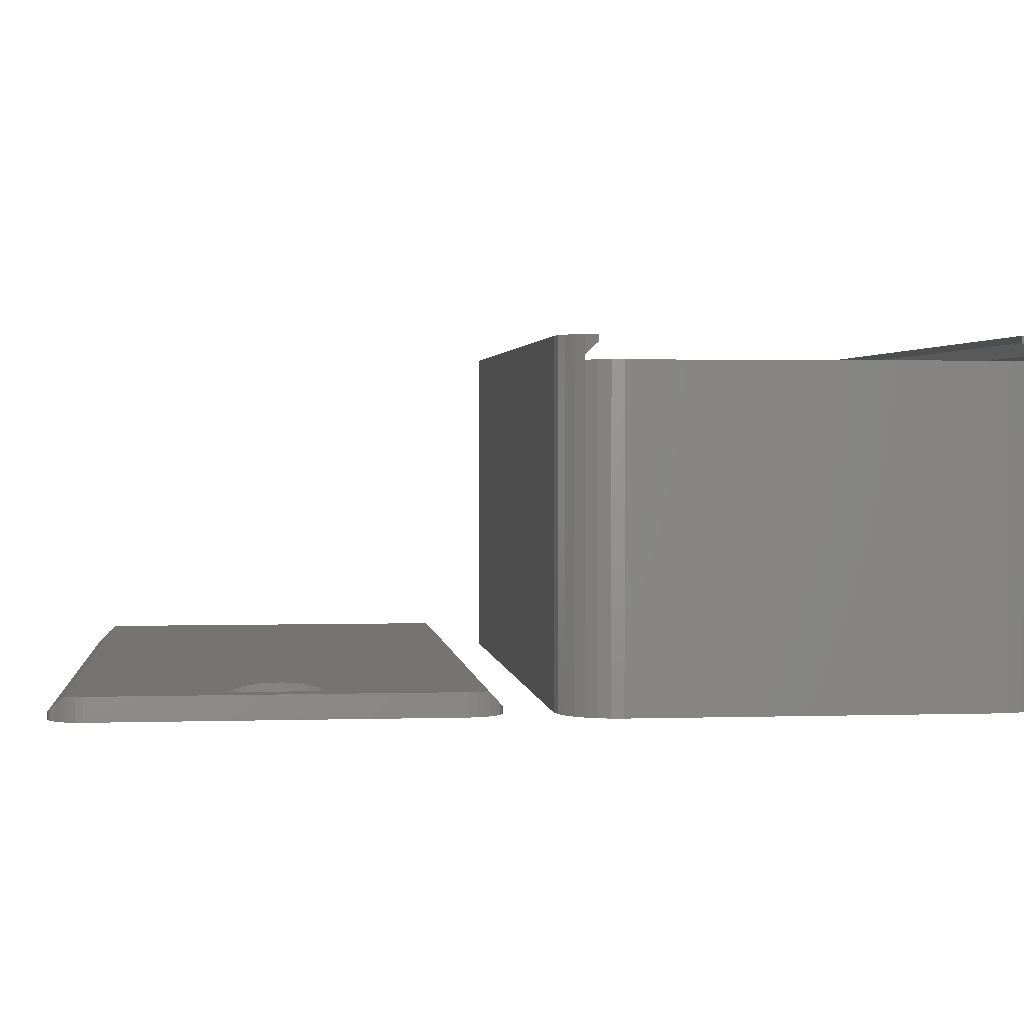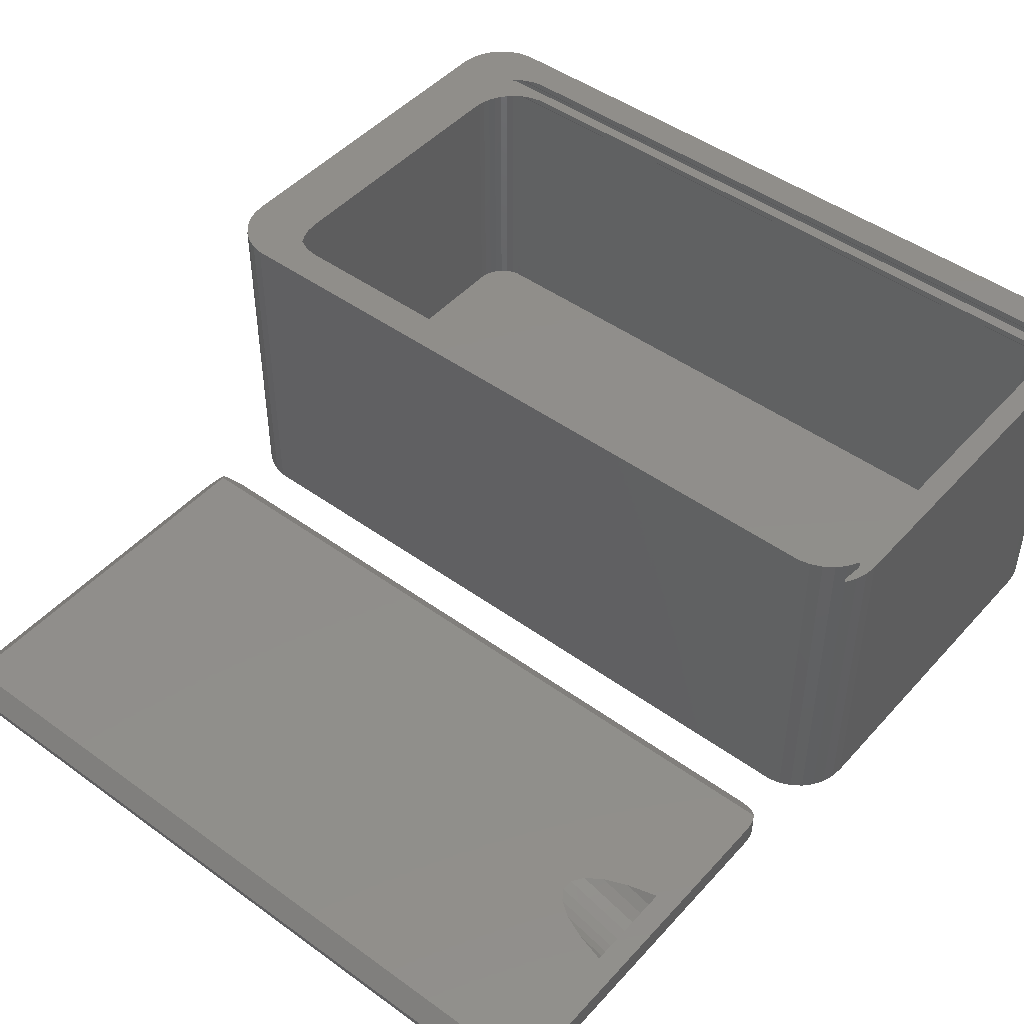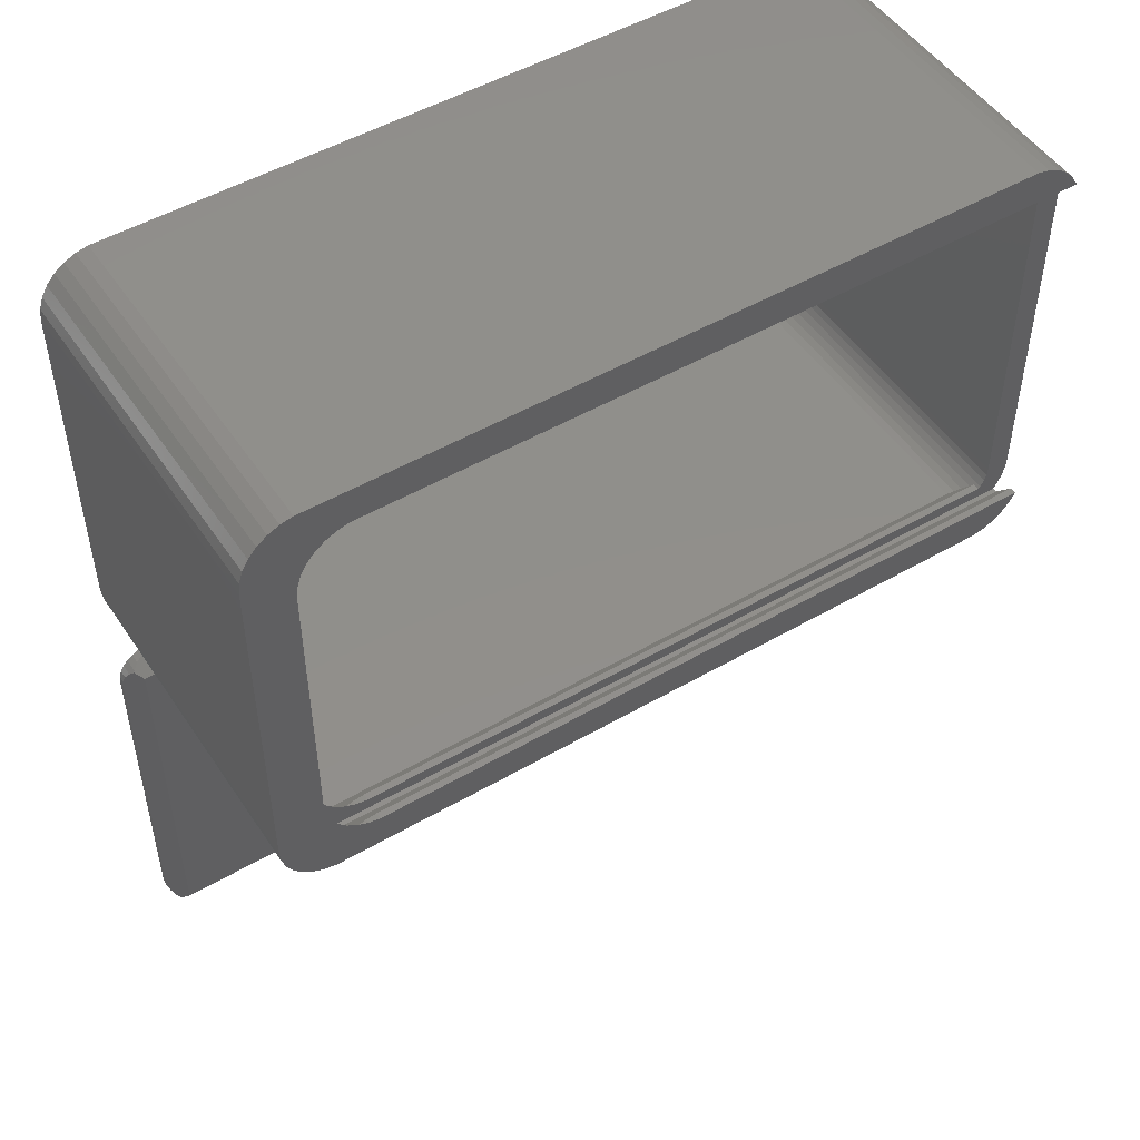
<metadata>
{"format":"stl","ext":"stl","renderer":"f3d","projection":"perspective","resolution":1024,"background":"white","views":[{"elev":1.9,"azim":83.6,"up":"+Z"},{"elev":46.9,"azim":39.4,"up":"+Z"},{"elev":49.9,"azim":-32.6,"up":"+Y"}]}
</metadata>
<code>
# stl→obj: 346 verts, 690 faces
v 0 5 0
v 0 35 30
v 0 35 0
v 0 5 30
v 68 35 28
v 70 35 28
v 69.89 36.04 28
v 70 5 28
v 67.93 35.62 28
v 69.57 37.03 28
v 68 5 28
v 67.74 36.22 28
v 69.05 37.94 28
v 69.89 3.96 28
v 67.43 36.76 28
v 69 37.98 28
v 67.93 4.376 28
v 69.57 2.966 28
v 67.24 36.97 28
v 8.477 36.97 28
v 4.686 37.98 28
v 7.455 36.76 28
v 6.5 36.33 28
v 5.654 35.72 28
v 4.073 37.85 28
v 3.5 37.6 28
v 4.955 34.94 28
v 2.993 37.23 28
v 2.573 36.76 28
v 4.109 33.04 28
v 2 35 28
v 4 32 28
v 2.259 36.22 28
v 67.74 3.78 28
v 69.05 2.061 28
v 67.43 3.237 28
v 69 2.016 28
v 67.24 3.027 28
v 8.477 3.027 28
v 4.686 2.016 28
v 7.455 3.245 28
v 6.5 3.67 28
v 5.654 4.284 28
v 3.5 2.402 28
v 4.955 5.061 28
v 2.066 4.376 28
v 4.432 5.966 28
v 2 5 28
v 4.109 6.96 28
v 4.073 2.147 28
v 4 8 28
v 2.066 35.62 28
v 4.432 34.03 28
v 2.993 2.771 28
v 2.573 3.237 28
v 2.259 3.78 28
v 4.477 39.97 0
v 3.455 39.76 30
v 4.477 39.97 30
v 3.455 39.76 0
v 69.89 36.04 0
v 70 35 0
v 65.52 39.97 0
v 65.52 39.97 30
v 4.477 0.02739 0
v 65.52 0.02739 30
v 4.477 0.02739 30
v 65.52 0.02739 0
v 66.55 0.2447 30
v 66.55 0.2447 0
v 70 5 0
v 69.89 3.96 0
v 69.57 2.966 0
v 69.05 2.061 0
v 68.35 1.284 0
v 69.57 37.03 0
v 67.5 0.6699 0
v 69.05 37.94 0
v 68.35 38.72 0
v 67.5 39.33 0
v 66.55 39.76 0
v 3.455 0.2447 0
v 2.5 0.6699 0
v 1.654 1.284 0
v 0.9549 2.061 0
v 2.5 39.33 0
v 0.4323 2.966 0
v 1.654 38.72 0
v 0.1093 3.96 0
v 0.9549 37.94 0
v 0.4323 37.03 0
v 0.1093 36.04 0
v 0.1093 36.04 30
v 66.55 39.76 30
v 0.9549 2.061 30
v 1.654 1.284 30
v 3.455 0.2447 30
v 2.5 0.6699 30
v 68.35 38.72 30
v 69 37.98 28.42
v 69.05 37.94 28.46
v 69.05 37.94 30
v 68.35 1.284 30
v 69.05 2.061 28.46
v 69.05 2.061 30
v 69 2.016 28.42
v 2.5 39.33 30
v 1.654 38.72 30
v 0.9549 37.94 30
v 67.5 39.33 30
v 67.5 0.6699 30
v 0.1093 3.96 30
v 0.4323 2.966 30
v 0.4323 37.03 30
v 2 5 26
v 2 35 26
v 2 35 26.4
v 2 5 26.4
v 2 35 2
v 2 5 2
v 2 5 28.4
v 2 35 28.4
v 2.573 36.76 26
v 2.993 37.23 2
v 2.993 37.23 26
v 2.573 36.76 2
v 68 35 2
v 67.93 35.62 2
v 2.066 35.62 2
v 2.066 35.62 26
v 68 5 2
v 67.93 4.376 2
v 65.31 2.016 2
v 4.686 2.016 26
v 65.31 2.016 26
v 4.686 2.016 2
v 65.31 37.98 2
v 67.74 36.22 2
v 67.43 36.76 2
v 67.01 37.23 2
v 67.74 3.78 2
v 66.5 37.6 2
v 67.43 3.237 2
v 65.93 37.85 2
v 67.01 2.771 2
v 66.5 2.402 2
v 65.93 2.147 2
v 4.686 37.98 2
v 4.073 37.85 2
v 3.5 37.6 2
v 4.073 2.147 2
v 3.5 2.402 2
v 2.259 36.22 2
v 2.993 2.771 2
v 2.573 3.237 2
v 2.259 3.78 2
v 2.066 4.376 2
v 65.31 37.98 26.42
v 4.686 37.98 26.42
v 2.259 36.22 26
v 3.5 37.6 26.8
v 2.993 37.23 27.17
v 66.5 2.402 26.8
v 67.01 2.771 27.17
v 2.993 2.771 26
v 2.573 3.237 26
v 3.5 2.402 26
v 4.073 2.147 26
v 2.066 4.376 26
v 4.073 37.85 26.55
v 65.93 37.85 26.55
v 67.01 37.23 27.17
v 67.24 36.97 27.43
v 66.5 37.6 26.8
v 65.93 2.147 26.55
v 65.31 2.016 26.42
v 2.259 3.78 26
v 67.24 3.027 27.43
v 4 8 30
v 3.6 3.6 30
v 4 32 30
v 4.109 6.96 30
v 4.432 5.966 30
v 4.955 5.061 30
v 5.654 4.284 30
v 6.5 3.67 30
v 6.657 3.6 30
v 6.5 36.33 30
v 3.6 36.4 30
v 6.657 36.4 30
v 5.654 35.72 30
v 4.955 34.94 30
v 4.432 34.03 30
v 4.109 33.04 30
v 4.686 2.016 28.42
v 2.066 4.376 28.47
v 4.686 37.98 28.42
v 4.073 37.85 28.55
v 3.5 37.6 28.8
v 2.993 37.23 29.17
v 4.073 2.147 28.55
v 3.5 2.402 28.8
v 2.259 3.78 28.66
v 2.573 3.237 28.97
v 2.993 2.771 29.17
v 2.887 2.887 29.29
v 2.259 36.22 28.66
v 2.573 36.76 28.97
v 2.066 35.62 28.47
v 2.887 37.11 29.29
v 7.455 36.76 29.64
v 69.59 36.97 29.43
v 8.477 36.97 29.43
v 69.57 37.03 29.37
v 69.59 3.027 29.43
v 69.57 2.966 29.37
v 7.455 3.245 29.64
v 8.477 3.027 29.43
v 69.59 36.97 30
v 69.57 37.03 30
v 8.477 36.97 30
v 7.455 36.76 30
v 69.59 3.027 30
v 69.57 2.966 30
v 8.477 3.027 30
v 7.455 3.245 30
v 3.6 3.6 28
v 6.657 3.6 28
v 3.6 36.4 28
v 6.657 36.4 28
v 4.686 2.016 26.42
v 2.066 4.376 26.47
v 4.073 2.147 26.55
v 3.5 2.402 26.8
v 2.259 3.78 26.66
v 2.573 3.237 26.97
v 2.993 2.771 27.17
v 2.887 2.887 27.29
v 2.259 36.22 26.66
v 2.573 36.76 26.97
v 2.066 35.62 26.47
v 2.887 37.11 27.29
v 7.455 36.76 27.64
v 8.477 36.97 27.43
v 8.477 3.027 27.43
v 7.455 3.245 27.64
v 66 -17.84 2
v 65.99 -17.85 1.961
v 66 -18.64 2
v 66 -18.19 2
v 65.75 -18.55 1.222
v 66 -25.97 2
v 65.99 -25.95 1.961
v 65.87 -25.95 2
v 65.56 -24.4 0.6381
v 65.75 -25.25 1.222
v 65.43 -23.45 0.2337
v 61.37 -24.4 2
v 59.99 -23.45 2
v 66 -18.73 2
v 66 -25.61 2
v 66 -25.96 2
v 63.35 -25.25 2
v 66 -25.16 2
v 65.87 -17.85 2
v 63.35 -18.55 2
v 59.99 -20.35 2
v 65.36 -21.38 0.02705
v 65.43 -20.35 0.2337
v 59.29 -21.38 2
v 65.56 -19.4 0.6381
v 61.37 -19.4 2
v 65.36 -22.42 0.02705
v 59.29 -22.42 2
v 66 -25.07 2
v 66 -17.83 2
v 68 -36.8 2
v 68 -7 0
v 68 -7 2
v 68 -36.8 0
v 67.01 -39.03 1.271
v 67.43 -38.56 0
v 67.43 -38.56 1.737
v 67.01 -39.03 0
v 0.06556 -37.42 0
v 0 -36.8 0.5
v 0 -36.8 0
v 0.06556 -37.42 0.5656
v 67.58 -5.5 2
v 67.93 -6.376 2
v 67.74 -5.78 2
v 1.5 -5.5 2
v 67.58 -38.3 2
v 67.93 -37.42 2
v 67.74 -38.02 2
v 1.5 -38.3 2
v 67.93 -37.42 0
v 0 -7 0.5
v 0 -7 0
v 0.06556 -6.376 0
v 0.06556 -6.376 0.5656
v 65.31 -4.016 0
v 2.686 -4.016 0.5164
v 65.31 -4.016 0.5164
v 2.686 -4.016 0
v 65.31 -39.78 0
v 67.74 -38.02 0
v 67.93 -6.376 0
v 67.74 -5.78 0
v 66.5 -39.4 0
v 67.43 -5.237 0
v 65.93 -39.65 0
v 67.01 -4.771 0
v 66.5 -4.402 0
v 65.93 -4.147 0
v 2.686 -39.78 0
v 2.073 -39.65 0
v 1.5 -39.4 0
v 0.9926 -39.03 0
v 2.073 -4.147 0
v 0.5729 -38.56 0
v 1.5 -4.402 0
v 0.2594 -38.02 0
v 0.9926 -4.771 0
v 0.5729 -5.237 0
v 0.2594 -5.78 0
v 65.31 -39.78 0.5164
v 2.686 -39.78 0.5164
v 66.5 -39.4 0.9019
v 0.2594 -38.02 0.7594
v 0.5729 -38.56 1.073
v 1.5 -4.402 0.9019
v 0.9926 -4.771 1.271
v 67.01 -4.771 1.271
v 67.43 -5.237 1.737
v 65.93 -4.147 0.6468
v 66.5 -4.402 0.9019
v 65.93 -39.65 0.6468
v 2.073 -39.65 0.6468
v 0.9926 -39.03 1.271
v 0.8874 -38.91 1.387
v 1.5 -39.4 0.9019
v 0.2594 -5.78 0.7594
v 0.5729 -5.237 1.073
v 2.073 -4.147 0.6468
v 0.8874 -4.887 1.387
f 1 2 3
f 2 1 4
f 5 6 7
f 6 5 8
f 9 7 10
f 11 8 5
f 12 10 13
f 8 11 14
f 15 13 16
f 17 14 11
f 14 17 18
f 7 9 5
f 10 12 9
f 13 15 12
f 16 19 15
f 16 20 19
f 21 20 16
f 21 22 20
f 21 23 22
f 21 24 23
f 25 24 21
f 26 24 25
f 24 26 27
f 28 27 26
f 29 27 28
f 30 31 32
f 33 27 29
f 34 18 17
f 18 34 35
f 36 35 34
f 35 36 37
f 38 37 36
f 39 37 38
f 39 40 37
f 41 40 39
f 42 40 41
f 43 40 42
f 44 43 45
f 46 45 47
f 48 47 49
f 43 50 40
f 48 49 51
f 32 31 51
f 48 51 31
f 52 27 33
f 47 48 46
f 27 52 53
f 43 44 50
f 31 53 52
f 45 54 44
f 53 31 30
f 45 55 54
f 45 56 55
f 45 46 56
f 57 58 59
f 58 57 60
f 6 61 7
f 61 6 62
f 63 59 64
f 59 63 57
f 65 66 67
f 66 65 68
f 68 69 66
f 69 68 70
f 68 71 72
f 71 68 62
f 68 72 73
f 63 62 68
f 68 73 74
f 62 63 61
f 68 74 75
f 61 63 76
f 68 75 77
f 76 63 78
f 68 77 70
f 78 63 79
f 79 63 80
f 80 63 81
f 65 63 68
f 65 57 63
f 1 65 82
f 65 1 57
f 1 82 83
f 3 57 1
f 1 83 84
f 57 3 60
f 1 84 85
f 60 3 86
f 1 85 87
f 86 3 88
f 1 87 89
f 88 3 90
f 90 3 91
f 91 3 92
f 8 62 6
f 62 8 71
f 14 71 8
f 71 14 72
f 3 93 92
f 93 3 2
f 81 64 94
f 64 81 63
f 84 95 85
f 95 84 96
f 83 97 98
f 97 83 82
f 16 99 100
f 101 99 102
f 99 101 100
f 99 16 79
f 78 16 13
f 16 78 79
f 103 104 105
f 106 103 37
f 104 103 106
f 37 74 35
f 75 37 103
f 37 75 74
f 35 73 18
f 73 35 74
f 18 72 14
f 72 18 73
f 60 107 58
f 107 60 86
f 90 108 88
f 108 90 109
f 79 110 99
f 110 79 80
f 70 111 69
f 111 70 77
f 77 103 111
f 103 77 75
f 82 67 97
f 67 82 65
f 87 112 89
f 112 87 113
f 89 4 1
f 4 89 112
f 85 113 87
f 113 85 95
f 86 108 107
f 108 86 88
f 92 114 91
f 114 92 93
f 91 109 90
f 109 91 114
f 84 98 96
f 98 84 83
f 80 94 110
f 94 80 81
f 10 78 13
f 78 10 76
f 7 76 10
f 76 7 61
f 115 116 117
f 115 117 118
f 116 115 119
f 119 115 120
f 121 31 122
f 31 121 48
f 123 124 125
f 124 123 126
f 127 9 128
f 9 127 5
f 116 129 130
f 129 116 119
f 131 5 127
f 5 131 11
f 132 11 131
f 11 132 17
f 133 134 135
f 134 133 136
f 137 127 128
f 127 137 131
f 137 128 138
f 133 131 137
f 137 138 139
f 131 133 132
f 137 139 140
f 132 133 141
f 137 140 142
f 141 133 143
f 137 142 144
f 143 133 145
f 145 133 146
f 146 133 147
f 148 133 137
f 148 136 133
f 119 148 149
f 148 119 136
f 119 149 150
f 120 136 119
f 119 150 124
f 136 120 151
f 119 124 126
f 151 120 152
f 119 126 153
f 152 120 154
f 119 153 129
f 154 120 155
f 155 120 156
f 156 120 157
f 148 158 159
f 158 148 137
f 160 126 123
f 126 160 153
f 125 161 162
f 150 125 124
f 125 150 161
f 138 15 139
f 15 138 12
f 145 163 164
f 163 145 146
f 165 155 166
f 155 165 154
f 151 167 168
f 167 151 152
f 169 120 115
f 120 169 157
f 150 170 161
f 170 150 149
f 130 153 160
f 153 130 129
f 144 158 137
f 158 144 171
f 139 172 140
f 172 139 173
f 15 173 139
f 173 15 19
f 140 174 142
f 174 140 172
f 143 34 141
f 34 143 36
f 146 175 163
f 175 146 147
f 175 135 176
f 147 135 175
f 133 135 147
f 136 168 134
f 168 136 151
f 177 157 169
f 157 177 156
f 166 156 177
f 156 166 155
f 149 159 170
f 159 149 148
f 128 12 138
f 12 128 9
f 142 171 144
f 171 142 174
f 143 178 36
f 164 143 145
f 143 164 178
f 36 178 38
f 141 17 132
f 17 141 34
f 152 165 167
f 165 152 154
f 179 180 181
f 182 180 179
f 183 180 182
f 184 180 183
f 185 180 184
f 186 180 185
f 180 186 187
f 188 189 190
f 191 189 188
f 192 189 191
f 193 189 192
f 194 189 193
f 181 189 194
f 189 181 180
f 37 195 106
f 195 37 40
f 46 121 196
f 121 46 48
f 21 100 197
f 100 21 16
f 25 197 198
f 197 25 21
f 28 199 200
f 199 28 26
f 44 201 50
f 201 44 202
f 55 203 204
f 203 55 56
f 26 198 199
f 198 26 25
f 50 195 40
f 195 50 201
f 205 204 206
f 54 204 205
f 204 54 55
f 54 202 44
f 202 54 205
f 207 29 208
f 29 207 33
f 122 52 209
f 52 122 31
f 56 196 203
f 196 56 46
f 208 200 210
f 200 208 28
f 28 208 29
f 209 33 207
f 33 209 52
f 197 190 189
f 190 197 211
f 100 212 213
f 200 189 210
f 211 197 213
f 189 200 199
f 198 189 199
f 189 198 197
f 100 213 197
f 212 100 214
f 214 100 101
f 106 215 216
f 195 187 217
f 195 217 218
f 187 195 180
f 215 106 218
f 201 180 195
f 205 180 202
f 180 205 206
f 106 216 104
f 218 106 195
f 180 201 202
f 204 180 206
f 180 121 189
f 180 204 203
f 122 189 121
f 196 180 203
f 209 189 122
f 180 196 121
f 208 189 207
f 189 208 210
f 189 209 207
f 102 219 220
f 99 219 102
f 110 219 99
f 94 219 110
f 64 219 94
f 64 221 219
f 59 221 64
f 59 222 221
f 59 188 222
f 59 191 188
f 58 191 59
f 107 191 58
f 108 191 107
f 191 108 192
f 114 192 109
f 109 192 108
f 223 105 224
f 223 103 105
f 223 111 103
f 223 69 111
f 223 66 69
f 225 66 223
f 225 67 66
f 226 67 225
f 186 67 226
f 185 67 186
f 96 185 184
f 112 184 183
f 4 183 182
f 4 182 179
f 185 97 67
f 181 2 179
f 93 192 114
f 4 179 2
f 192 93 193
f 183 4 112
f 2 193 93
f 185 98 97
f 193 2 194
f 185 96 98
f 194 2 181
f 184 95 96
f 184 113 95
f 184 112 113
f 105 216 224
f 216 105 104
f 224 215 223
f 215 224 216
f 214 102 220
f 102 214 101
f 212 220 219
f 220 212 214
f 211 221 222
f 221 211 213
f 215 225 223
f 225 215 218
f 213 219 221
f 219 213 212
f 190 211 222
f 188 190 222
f 225 217 226
f 217 225 218
f 226 217 187
f 187 186 226
f 51 227 32
f 49 227 51
f 47 227 49
f 45 227 47
f 43 227 45
f 42 227 43
f 227 42 228
f 23 229 230
f 24 229 23
f 27 229 24
f 53 229 27
f 30 229 53
f 32 229 30
f 229 32 227
f 135 231 176
f 231 135 134
f 169 118 232
f 118 169 115
f 167 233 168
f 233 167 234
f 166 235 236
f 235 166 177
f 168 231 134
f 231 168 233
f 237 236 238
f 165 236 237
f 236 165 166
f 165 234 167
f 234 165 237
f 239 123 240
f 123 239 160
f 117 130 241
f 130 117 116
f 177 232 235
f 232 177 169
f 240 162 242
f 162 240 125
f 125 240 123
f 241 160 239
f 160 241 130
f 159 230 229
f 230 159 243
f 162 229 242
f 243 159 244
f 229 162 161
f 158 244 159
f 170 229 161
f 244 158 173
f 229 170 159
f 174 173 158
f 173 174 172
f 174 158 171
f 176 245 178
f 245 231 238
f 163 178 164
f 178 163 176
f 245 176 231
f 238 234 237
f 176 163 175
f 234 238 231
f 234 231 233
f 238 228 246
f 238 246 245
f 228 238 227
f 236 227 238
f 227 118 229
f 227 236 235
f 117 229 118
f 232 227 235
f 241 229 117
f 227 232 118
f 240 229 239
f 229 240 242
f 229 241 239
f 177 169 169
f 169 169 115
f 243 20 22
f 20 243 244
f 178 39 38
f 39 178 245
f 244 19 20
f 19 244 173
f 230 243 22
f 22 23 230
f 39 246 41
f 246 39 245
f 41 246 228
f 41 228 42
f 247 247 248
f 249 250 251
f 252 253 254
f 255 256 257
f 257 258 255
f 258 257 259
f 260 249 251
f 253 261 256
f 261 253 262
f 256 254 253
f 254 256 263
f 255 263 256
f 263 255 258
f 261 264 256
f 251 265 266
f 265 251 248
f 248 250 247
f 250 248 251
f 267 268 269
f 268 267 270
f 266 271 251
f 271 266 272
f 272 269 271
f 269 272 267
f 262 262 253
f 252 262 253
f 273 259 257
f 259 273 274
f 251 275 260
f 275 251 256
f 247 276 248
f 248 276 265
f 273 269 268
f 269 273 257
f 264 275 256
f 270 273 268
f 273 270 274
f 251 271 269
f 257 251 269
f 251 257 256
f 277 278 279
f 278 277 280
f 281 282 283
f 282 281 284
f 285 286 287
f 286 285 288
f 289 279 290
f 279 260 277
f 289 290 291
f 275 277 260
f 272 279 289
f 264 277 275
f 279 276 247
f 279 265 276
f 279 266 265
f 279 272 266
f 289 267 272
f 292 267 289
f 270 292 274
f 267 292 270
f 279 247 247
f 279 247 250
f 279 250 249
f 279 249 260
f 261 277 264
f 262 277 261
f 262 277 262
f 252 277 262
f 254 277 252
f 263 277 254
f 258 277 263
f 277 293 294
f 294 293 295
f 277 258 293
f 259 293 258
f 296 259 274
f 296 274 292
f 259 296 293
f 294 280 277
f 280 294 297
f 287 298 299
f 298 287 286
f 298 300 299
f 300 298 301
f 302 303 304
f 303 302 305
f 306 280 297
f 280 306 278
f 306 297 307
f 302 278 306
f 306 307 282
f 278 302 308
f 306 282 284
f 308 302 309
f 306 284 310
f 309 302 311
f 306 310 312
f 311 302 313
f 313 302 314
f 314 302 315
f 316 302 306
f 316 305 302
f 287 316 317
f 316 287 305
f 287 317 318
f 299 305 287
f 287 318 319
f 305 299 320
f 287 319 321
f 320 299 322
f 287 321 323
f 322 299 324
f 287 323 285
f 324 299 325
f 325 299 326
f 326 299 300
f 316 327 328
f 327 316 306
f 283 295 293
f 295 283 307
f 307 283 282
f 284 329 310
f 329 284 281
f 321 330 323
f 330 321 331
f 324 332 322
f 332 324 333
f 311 334 335
f 334 311 313
f 314 336 337
f 336 314 315
f 279 308 290
f 308 279 278
f 310 338 312
f 338 310 329
f 295 297 294
f 297 295 307
f 317 328 339
f 328 317 316
f 319 331 321
f 331 319 340
f 331 340 341
f 319 342 340
f 342 319 318
f 343 325 326
f 325 343 344
f 322 345 320
f 345 322 332
f 320 303 305
f 303 320 345
f 315 304 336
f 304 315 302
f 290 309 291
f 309 290 308
f 291 335 289
f 335 291 309
f 335 309 311
f 312 327 306
f 327 312 338
f 323 288 285
f 288 323 330
f 318 339 342
f 339 318 317
f 344 333 324
f 344 324 325
f 333 344 346
f 301 326 300
f 326 301 343
f 313 337 334
f 337 313 314
f 334 289 335
f 289 304 292
f 337 289 334
f 292 304 303
f 289 337 304
f 345 292 303
f 304 337 336
f 333 292 332
f 292 333 346
f 292 345 332
f 327 293 296
f 340 296 341
f 296 340 342
f 327 296 328
f 339 296 342
f 329 293 327
f 296 339 328
f 293 281 283
f 293 329 281
f 329 327 338
f 344 292 346
f 292 298 296
f 292 344 343
f 286 296 298
f 301 292 343
f 288 296 286
f 292 301 298
f 331 296 330
f 296 331 341
f 296 288 330

</code>
